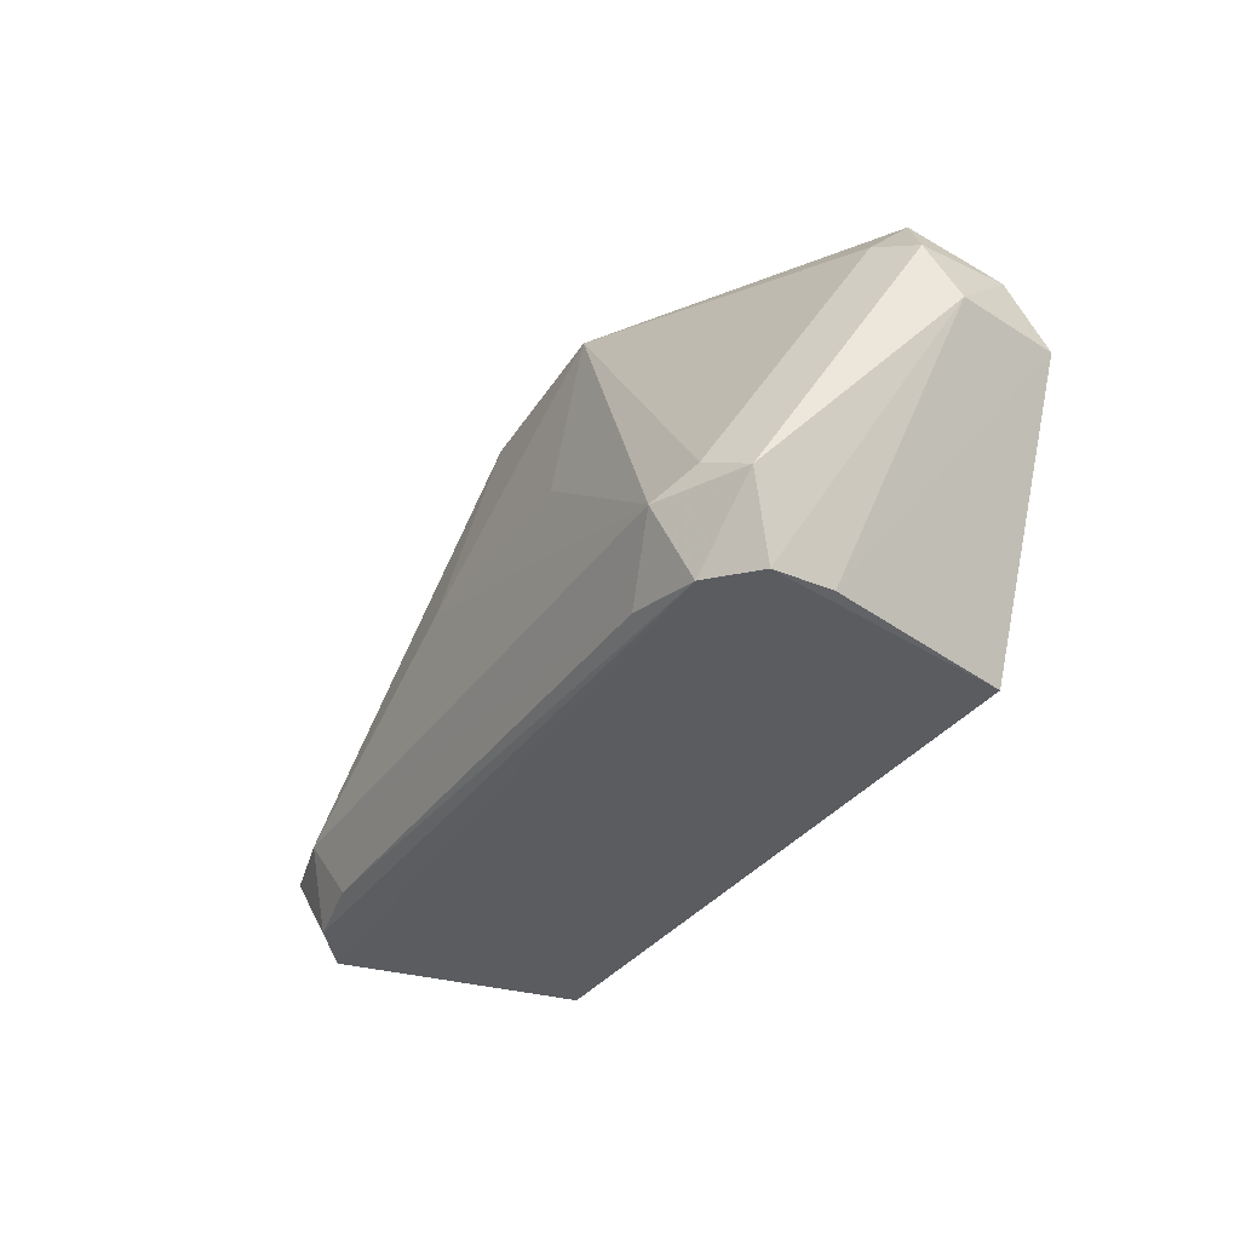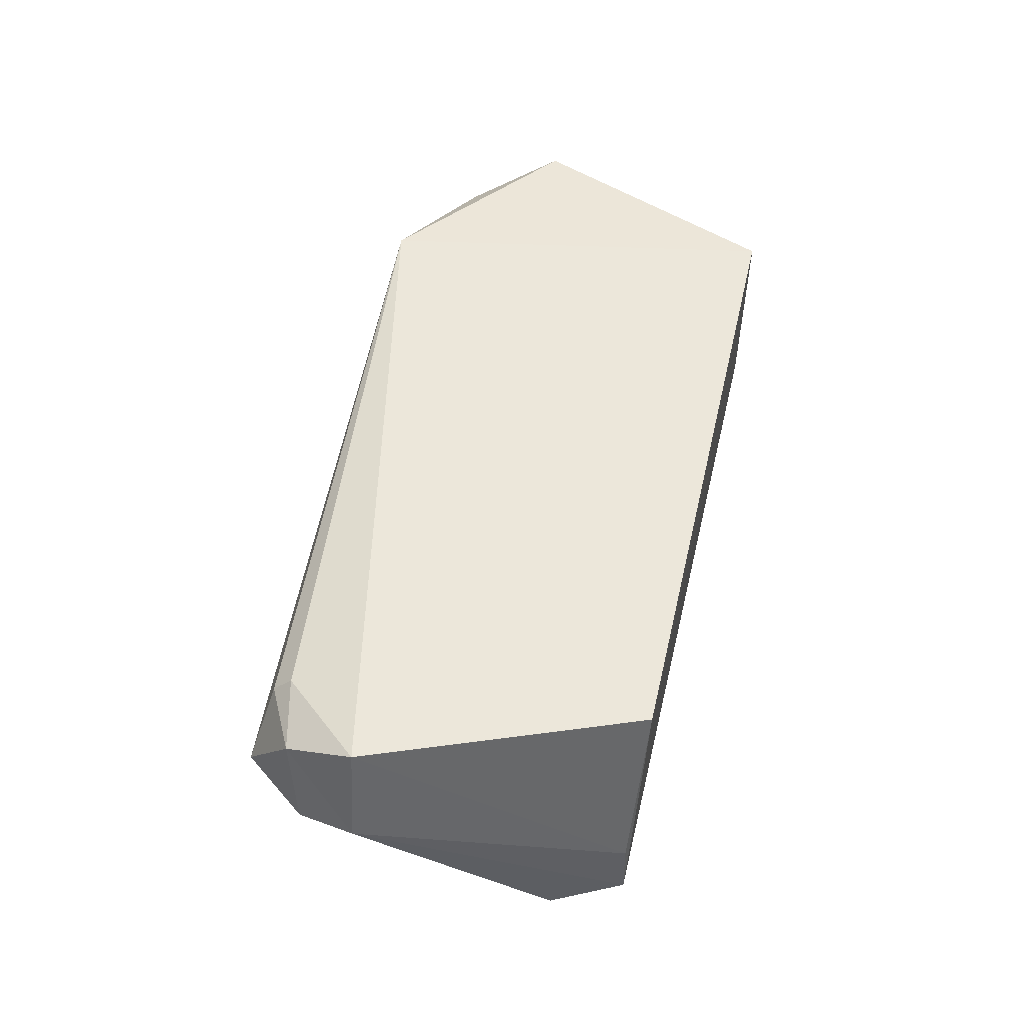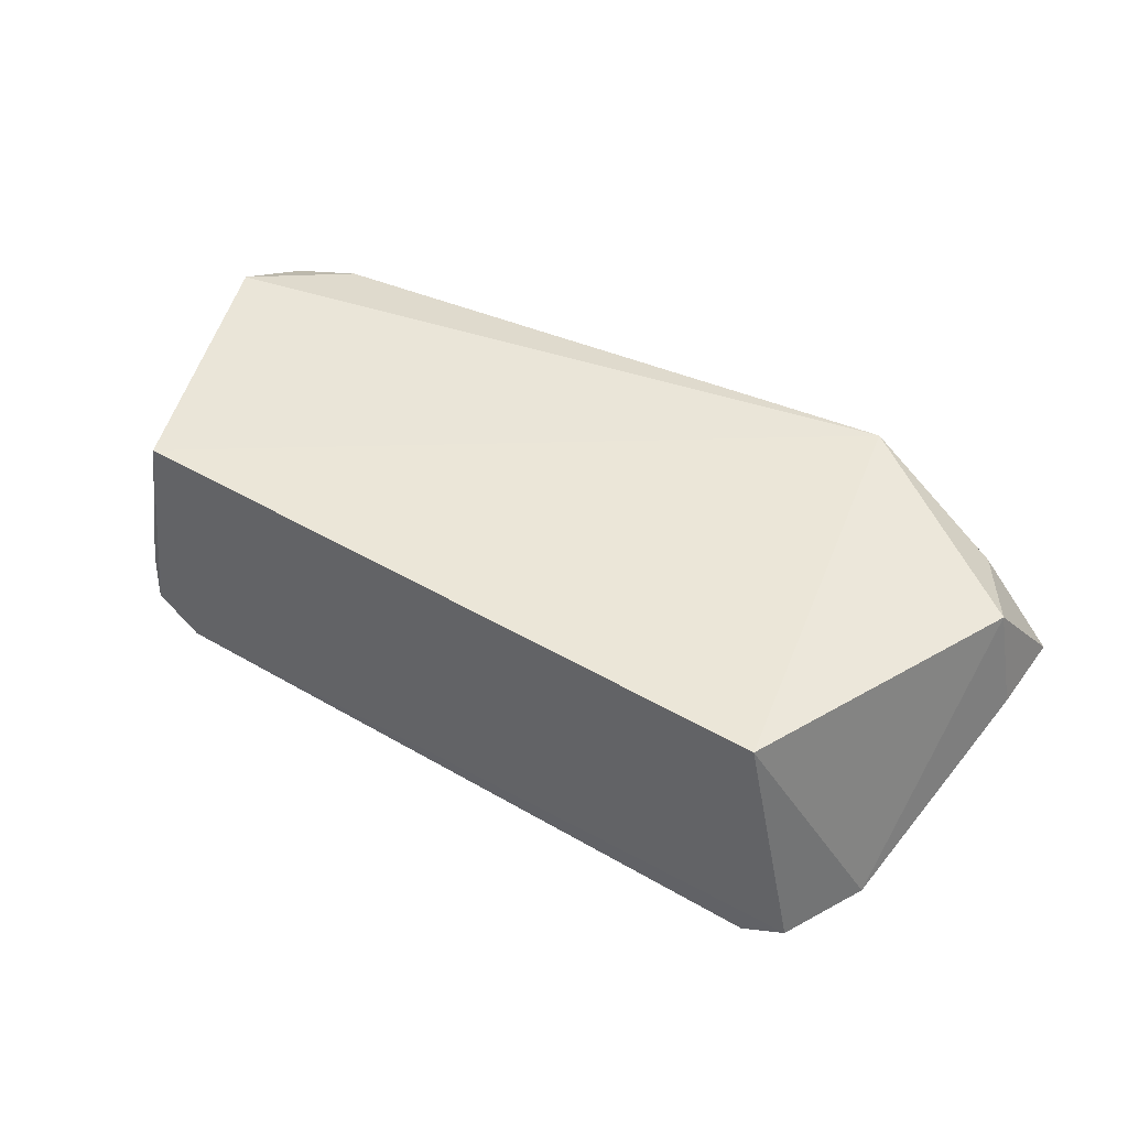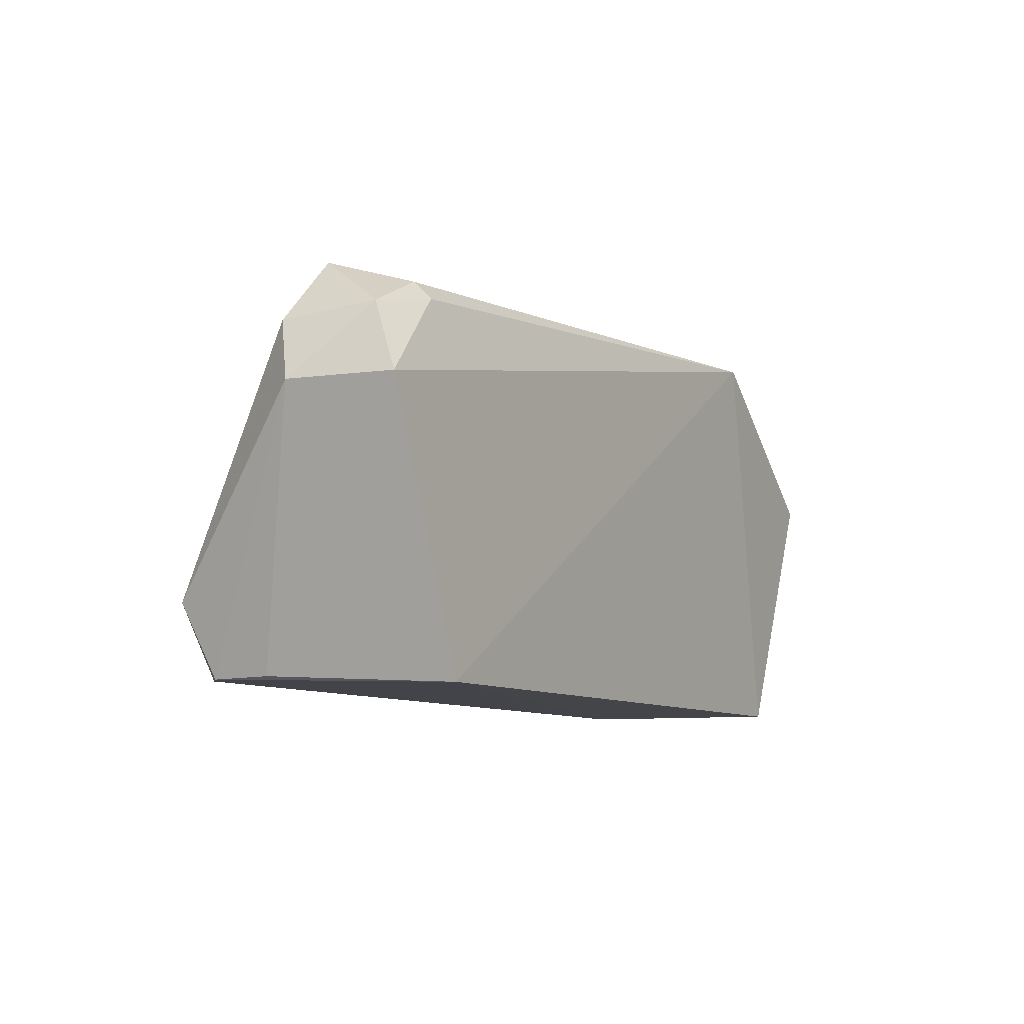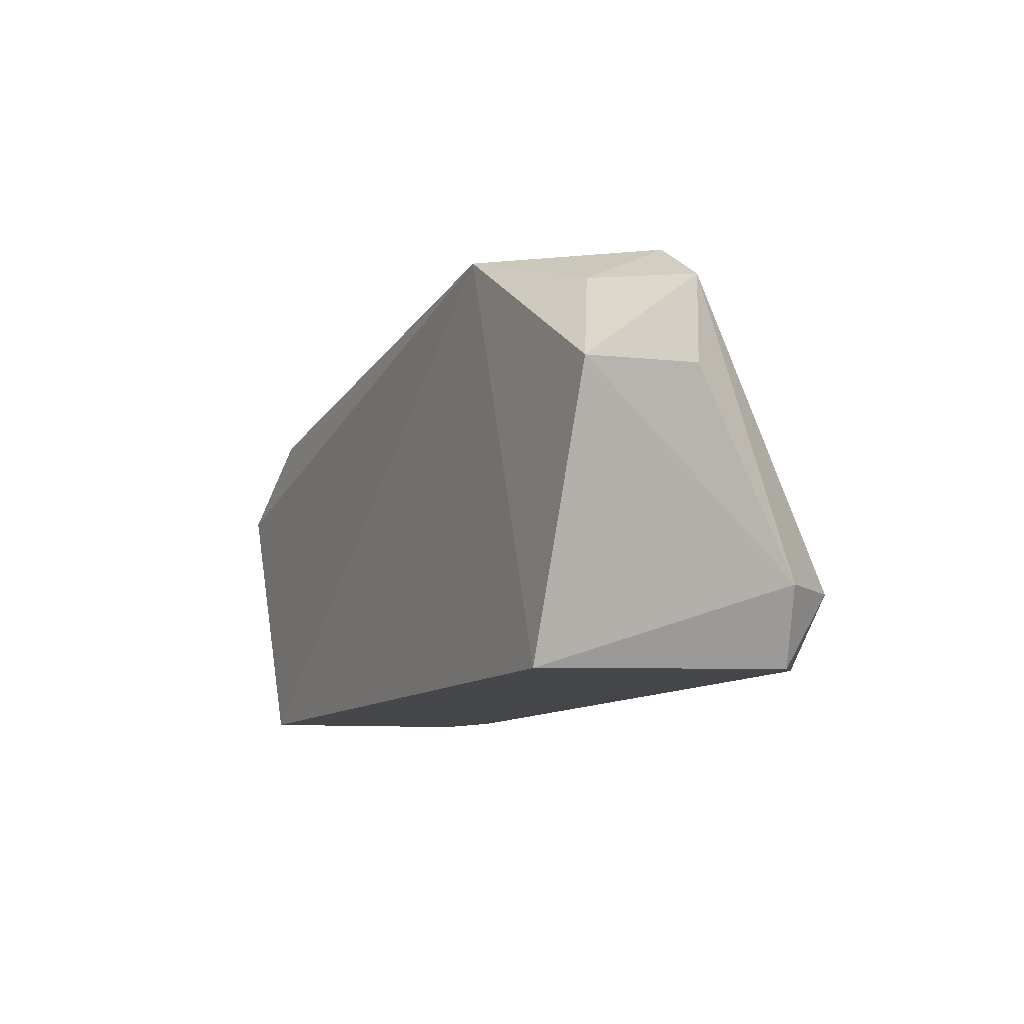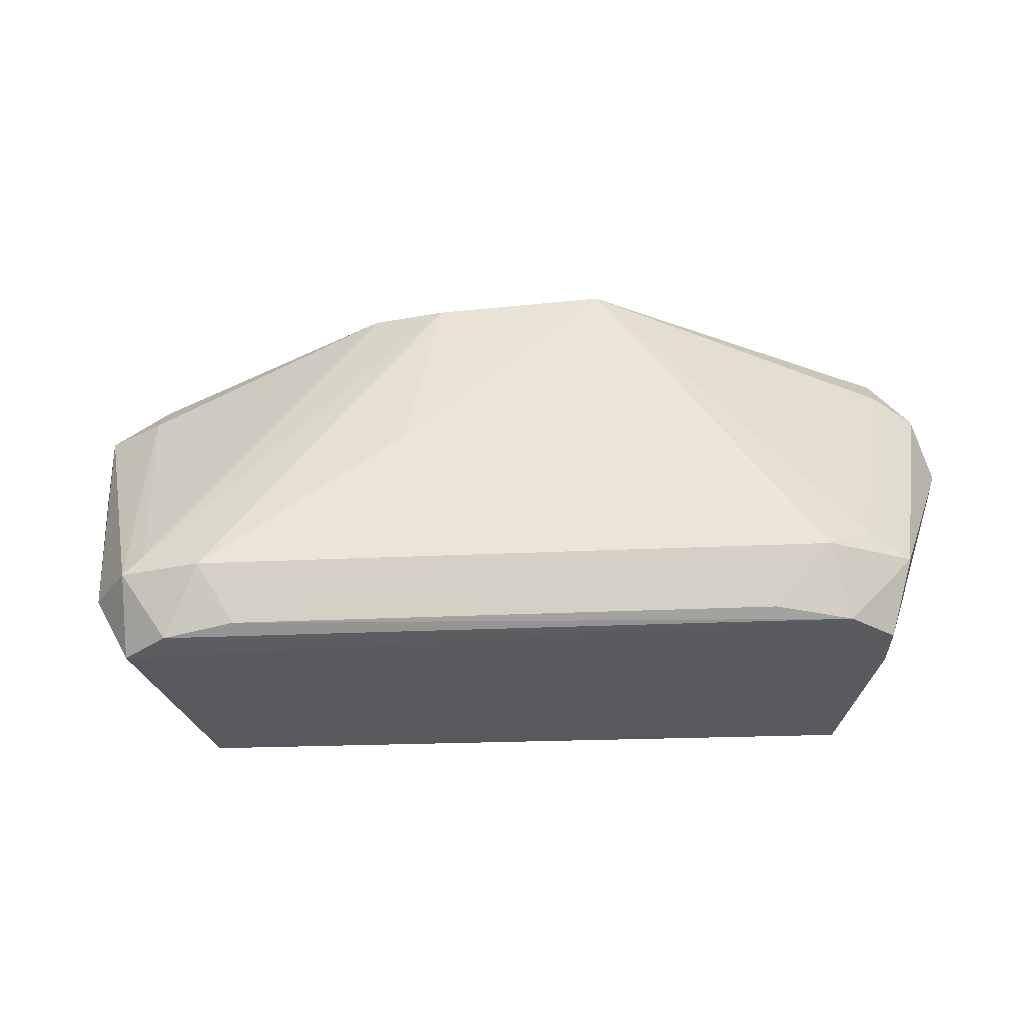
<metadata>
{"format":"obj","ext":"obj","renderer":"f3d","projection":"perspective","resolution":1024,"background":"white","views":[{"elev":-33.2,"azim":60.5,"up":"+Z"},{"elev":49.1,"azim":103.0,"up":"+Y"},{"elev":45.5,"azim":-145.9,"up":"+Y"},{"elev":-9.4,"azim":120.5,"up":"+Z"},{"elev":-10.9,"azim":-115.7,"up":"+Z"},{"elev":-28.7,"azim":4.0,"up":"+Z"}]}
</metadata>
<code>
v 0.1555 -0.7551 0.6709
v -0.6035 -0.7549 0.01496
v 0.6024 -0.7546 0.01555
v 0.6984 -0.381 0.4128
v -0.382 -0.3585 0.6319
v -0.5285 -0.3859 0.006263
v -0.7301 -0.5398 0.5398
v 0.5353 -0.383 0.002577
v -0.4761 -0.8572 0.1271
v 0.635 -0.5398 0.6033
v 0.508 -0.8572 0.1271
v -0.2299 -0.7149 0.666
v -0.6983 -0.381 0.4128
v 0.6984 -0.5715 0.508
v -0.603 -0.8254 0.1271
v -0.4196 -0.829 0.03589
v 0.5731 -0.4042 0.5453
v -0.6665 -0.7302 0.1271
v 0.635 -0.7937 0.1271
v 0.5349 -0.8122 0.0194
v 0.7303 -0.5398 0.4128
v -0.6348 -0.5398 0.6033
v 0.635 -0.6033 0.5398
v -0.1607 -0.8202 0.3687
v -0.1123 -0.7502 0.6577
v -0.6348 -0.6033 0.5398
v 0.5715 -0.8254 0.1589
v 0.5744 -0.4325 0.5745
v -0.7301 -0.5398 0.4128
v -0.6154 -0.4286 0.5509
v 0.677 -0.4278 0.5224
v 0.5989 -0.664 0.01724
v -0.5306 -0.8107 0.0216
v 0.1861 -0.8185 0.3681
v -0.5713 -0.8254 0.1589
v 0.4199 -0.829 0.0358
f 20 11 36
f 3 2 8
f 5 4 8
f 2 6 8
f 6 5 8
f 5 1 10
f 1 5 12
f 5 6 13
f 4 5 17
f 6 2 18
f 13 6 18
f 2 15 18
f 15 7 18
f 2 3 20
f 3 19 20
f 19 11 20
f 19 3 21
f 14 19 21
f 12 5 22
f 10 1 23
f 14 10 23
f 9 11 24
f 1 12 25
f 9 24 25
f 24 1 25
f 7 15 26
f 22 7 26
f 12 22 26
f 1 11 27
f 11 19 27
f 19 14 27
f 23 1 27
f 14 23 27
f 5 10 28
f 17 5 28
f 7 13 29
f 13 18 29
f 18 7 29
f 5 13 30
f 13 7 30
f 22 5 30
f 7 22 30
f 10 14 31
f 4 17 31
f 21 4 31
f 14 21 31
f 28 10 31
f 17 28 31
f 3 8 32
f 8 4 32
f 21 3 32
f 4 21 32
f 15 2 33
f 9 15 33
f 16 9 33
f 2 20 33
f 20 16 33
f 11 1 34
f 24 11 34
f 1 24 34
f 15 9 35
f 25 12 35
f 9 25 35
f 26 15 35
f 12 26 35
f 11 9 36
f 9 16 36
f 16 20 36

</code>
